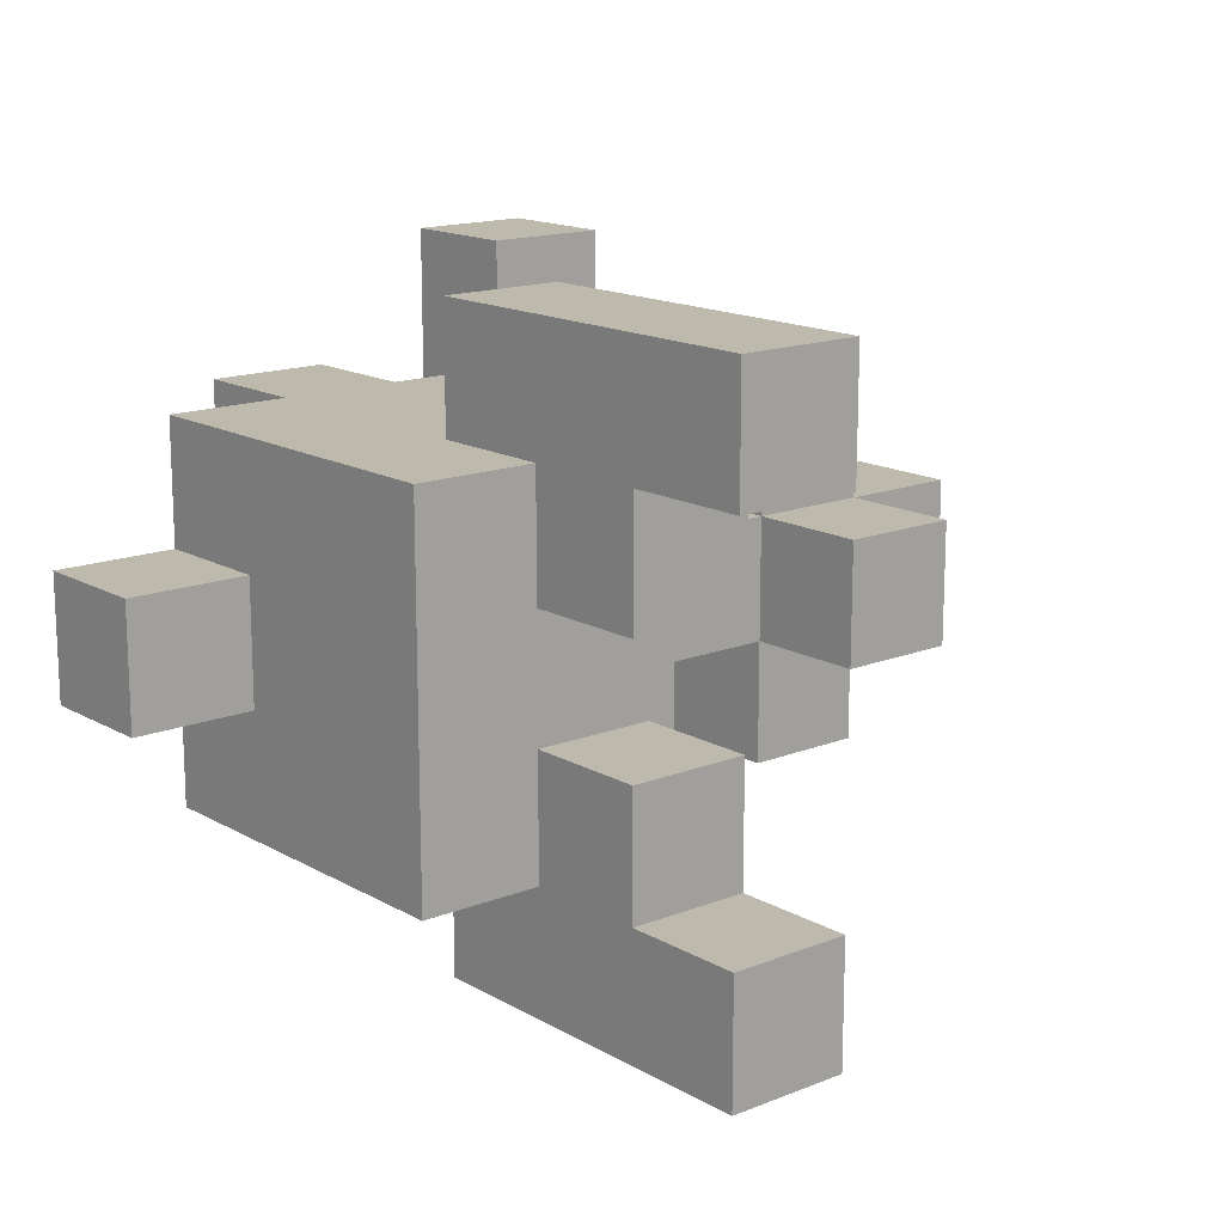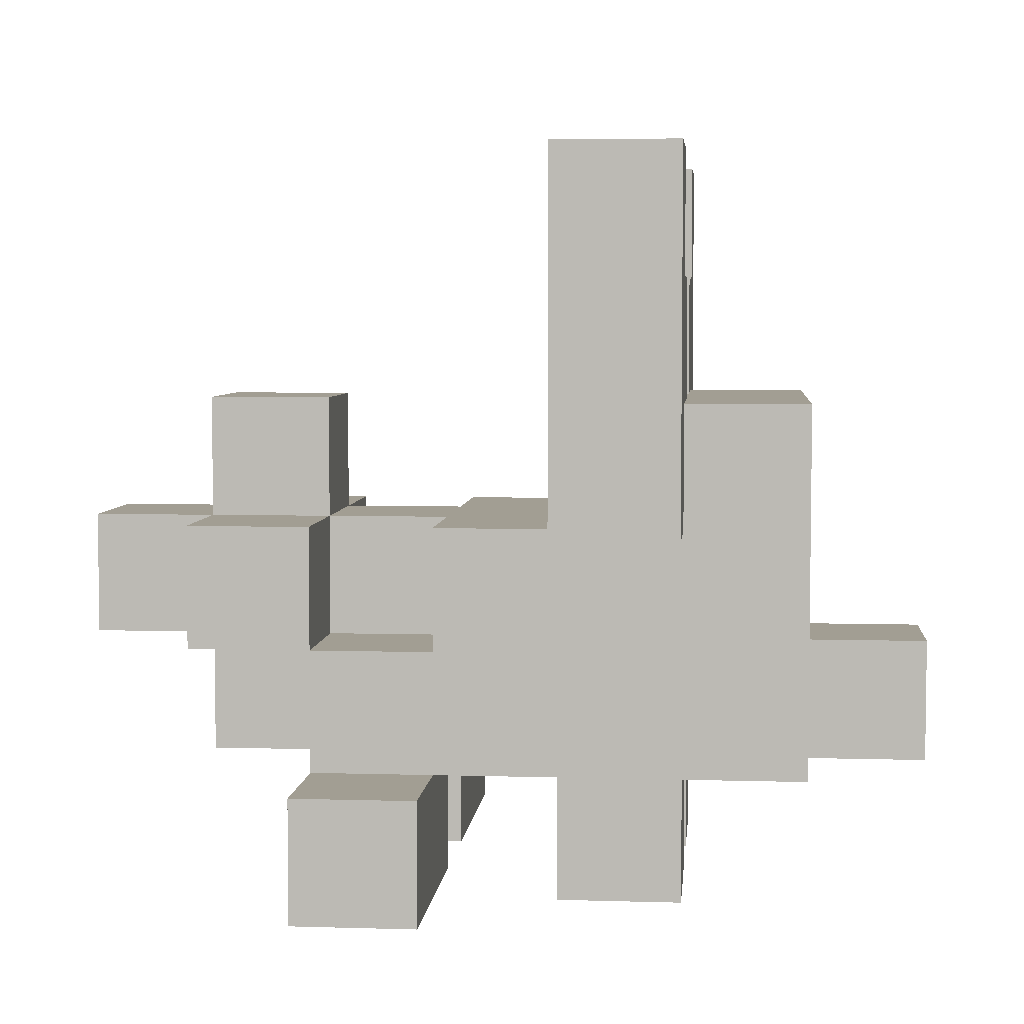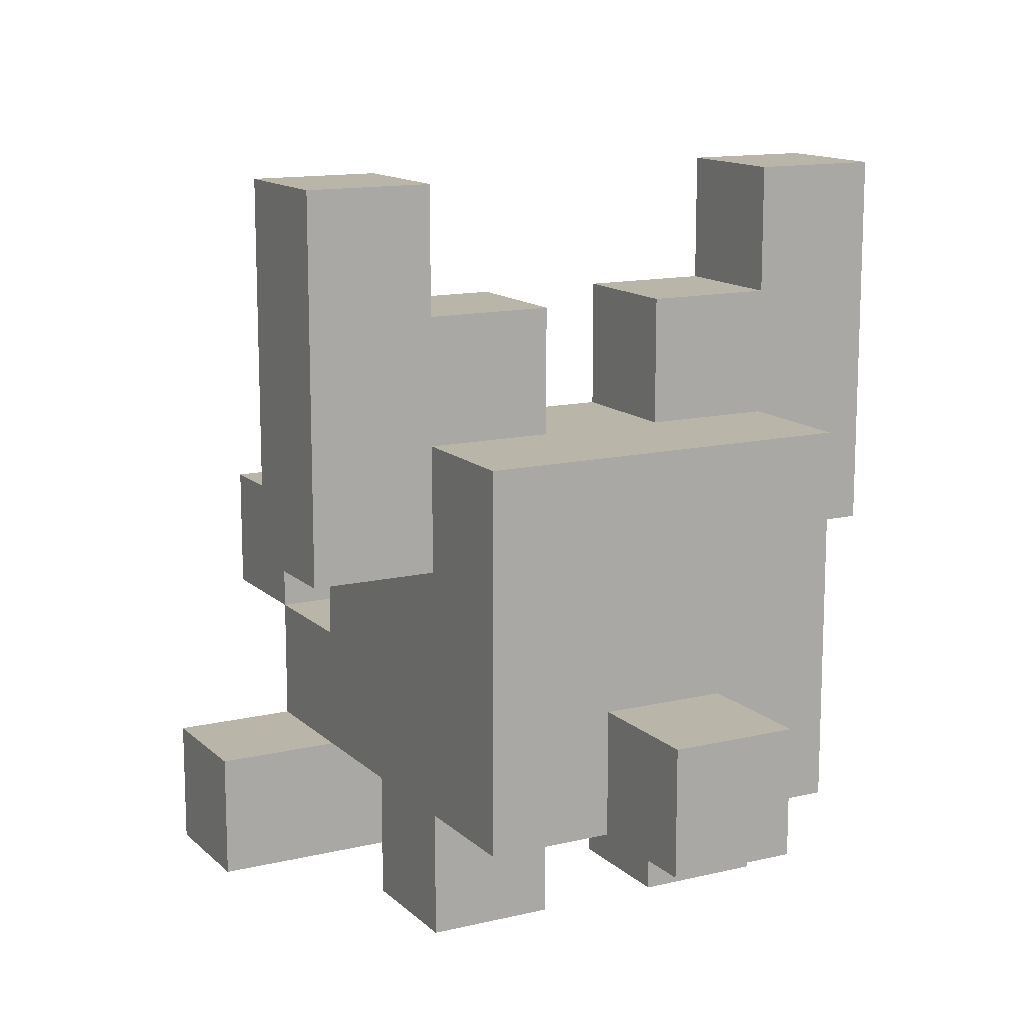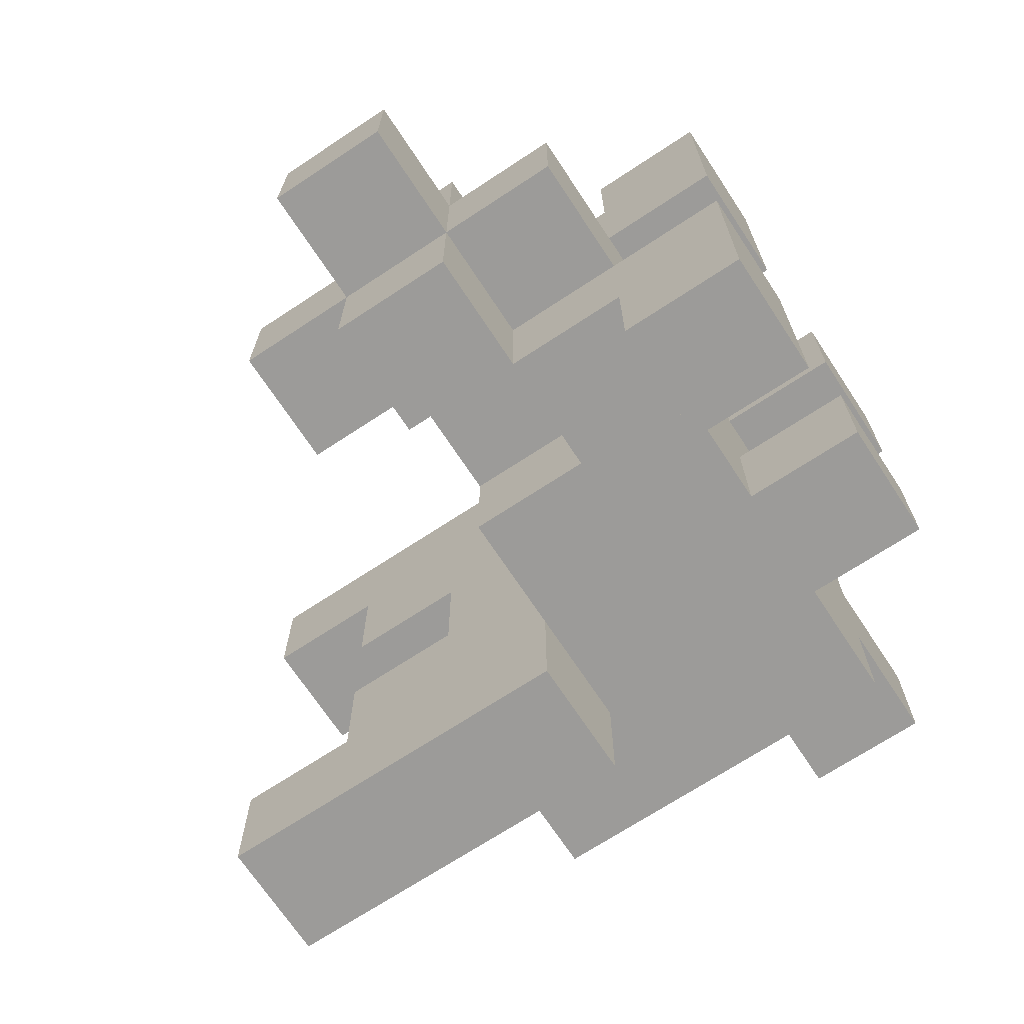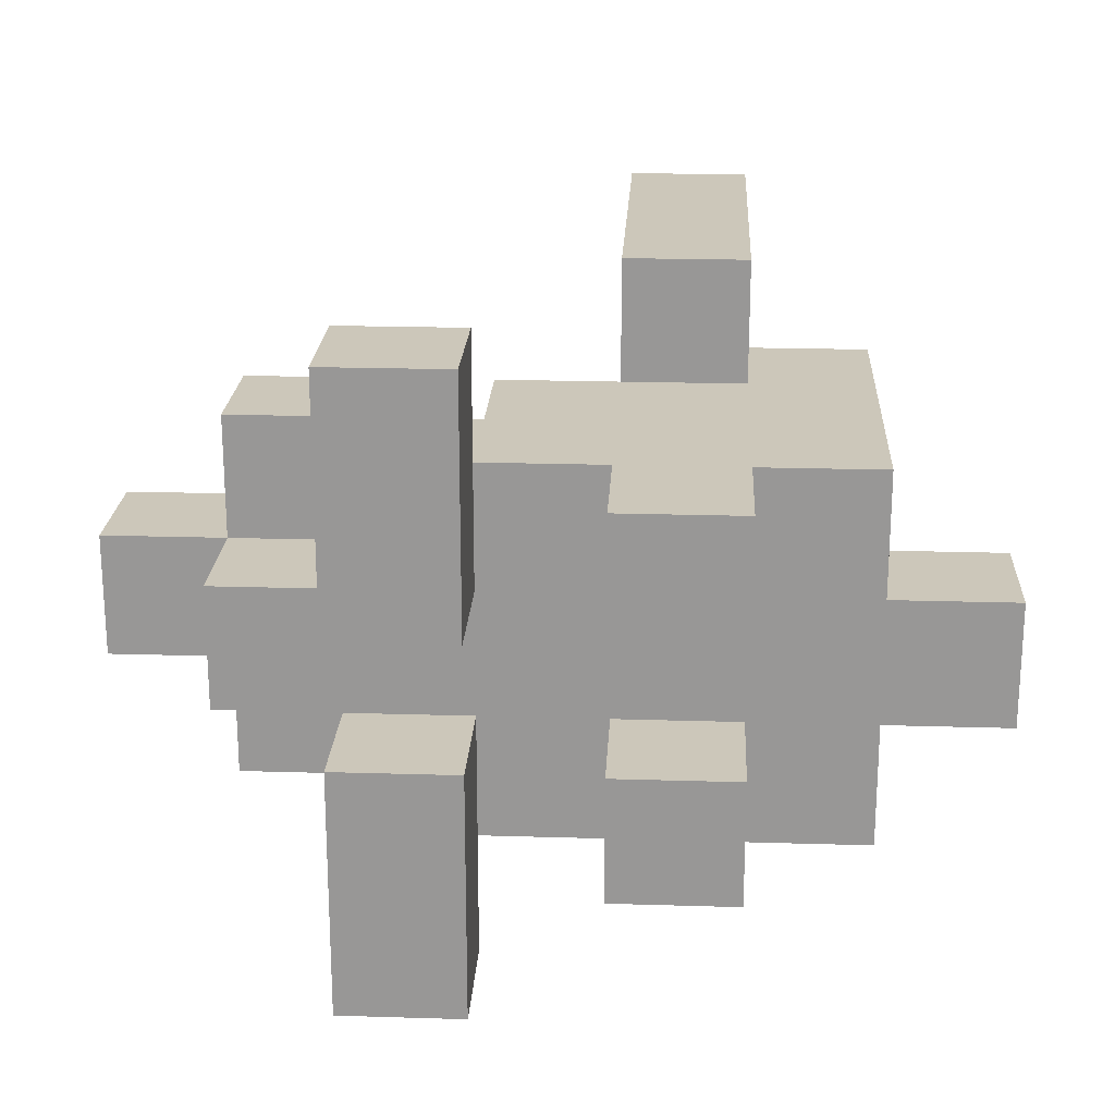
<metadata>
{"format":"obj","ext":"obj","renderer":"f3d","projection":"perspective","resolution":1024,"background":"white","views":[{"elev":15.3,"azim":140.0,"up":"+Z"},{"elev":5.1,"azim":5.3,"up":"+Y"},{"elev":13.4,"azim":61.8,"up":"+Y"},{"elev":-69.9,"azim":-56.6,"up":"+Z"},{"elev":21.3,"azim":3.1,"up":"+Z"}]}
</metadata>
<code>
o
v -0.2 0.5 0.1
v -0.2 0.5 -2.98e-08
v -0.2 0.6 0.1
v -0.2 0.6 -2.98e-08
v -0.1 0.4 0.1
v -0.1 0.4 -2.98e-08
v -0.1 0.5 0.2
v -0.1 0.5 0.1
v -0.1 0.5 -2.98e-08
v -0.1 0.5 -0.1
v -0.1 0.6 0.2
v -0.1 0.6 0.1
v -0.1 0.6 -2.98e-08
v -0.1 0.6 -0.1
v -0.1 0.7 0.1
v -0.1 0.7 -2.98e-08
v 5.96e-08 0.3 0.3
v 5.96e-08 0.3 0.1
v 5.96e-08 0.3 -2.98e-08
v 5.96e-08 0.3 -0.2
v 5.96e-08 0.4 0.3
v 5.96e-08 0.4 0.2
v 5.96e-08 0.4 0.1
v 5.96e-08 0.4 -2.98e-08
v 5.96e-08 0.4 -0.1
v 5.96e-08 0.4 -0.2
v 5.96e-08 0.5 0.2
v 5.96e-08 0.5 0.1
v 5.96e-08 0.5 -2.98e-08
v 5.96e-08 0.5 -0.1
v 0.1 0.5 0.2
v 0.1 0.5 0.1
v 0.1 0.5 -2.98e-08
v 0.1 0.5 -0.1
v 0.1 0.6 0.2
v 0.1 0.6 0.1
v 0.1 0.6 -2.98e-08
v 0.1 0.6 -0.1
v 0.2 0.3 0.2
v 0.2 0.3 0.1
v 0.2 0.3 -2.98e-08
v 0.2 0.3 -0.1
v 0.2 0.4 0.2
v 0.2 0.4 0.1
v 0.2 0.4 -2.98e-08
v 0.2 0.4 -0.1
v 0.2 0.6 0.3
v 0.2 0.6 0.2
v 0.2 0.6 -0.1
v 0.2 0.6 -0.2
v 0.2 0.7 0.1
v 0.2 0.7 -2.98e-08
v 0.2 0.8 0.2
v 0.2 0.8 0.1
v 0.2 0.8 -2.98e-08
v 0.2 0.8 -0.1
v 0.2 0.9 0.3
v 0.2 0.9 0.2
v 0.2 0.9 -0.1
v 0.2 0.9 -0.2
v 5.96e-08 0.5 0.2
v 5.96e-08 0.5 0.1
v 5.96e-08 0.5 -2.98e-08
v 5.96e-08 0.5 -0.1
v 5.96e-08 0.6 0.2
v 5.96e-08 0.6 0.1
v 5.96e-08 0.6 -2.98e-08
v 5.96e-08 0.6 -0.1
v 5.96e-08 0.7 0.1
v 5.96e-08 0.7 -2.98e-08
v 0.1 0.3 0.3
v 0.1 0.3 0.1
v 0.1 0.3 -2.98e-08
v 0.1 0.3 -0.2
v 0.1 0.4 0.3
v 0.1 0.4 0.2
v 0.1 0.4 0.1
v 0.1 0.4 -2.98e-08
v 0.1 0.4 -0.1
v 0.1 0.4 -0.2
v 0.3 0.3 0.2
v 0.3 0.3 0.1
v 0.3 0.3 -2.98e-08
v 0.3 0.3 -0.1
v 0.3 0.4 0.2
v 0.3 0.4 0.1
v 0.3 0.4 -2.98e-08
v 0.3 0.4 -0.1
v 0.3 0.6 0.3
v 0.3 0.6 0.2
v 0.3 0.6 -0.1
v 0.3 0.6 -0.2
v 0.3 0.7 0.2
v 0.3 0.7 0.1
v 0.3 0.7 -2.98e-08
v 0.3 0.7 -0.1
v 0.3 0.8 0.2
v 0.3 0.8 0.1
v 0.3 0.8 -2.98e-08
v 0.3 0.8 -0.1
v 0.3 0.9 0.3
v 0.3 0.9 0.2
v 0.3 0.9 -0.1
v 0.3 0.9 -0.2
v 0.4 0.4 0.2
v 0.4 0.4 0.1
v 0.4 0.4 -2.98e-08
v 0.4 0.4 -0.1
v 0.4 0.5 0.2
v 0.4 0.5 0.1
v 0.4 0.5 -2.98e-08
v 0.4 0.5 -0.1
v 0.4 0.6 0.2
v 0.4 0.6 0.1
v 0.4 0.6 -2.98e-08
v 0.4 0.6 -0.1
v 0.4 0.7 0.2
v 0.4 0.7 -0.1
v 0.5 0.4 0.1
v 0.5 0.4 -2.98e-08
v 0.5 0.5 0.1
v 0.5 0.5 -2.98e-08
v 5.96e-08 0.3 0.3
v 5.96e-08 0.4 0.3
v 0.1 0.3 0.3
v 0.1 0.4 0.3
v 0.2 0.6 0.3
v 0.2 0.9 0.3
v 0.3 0.6 0.3
v 0.3 0.9 0.3
v -0.1 0.5 0.2
v -0.1 0.6 0.2
v 5.96e-08 0.4 0.2
v 5.96e-08 0.5 0.2
v 5.96e-08 0.6 0.2
v 0.1 0.4 0.2
v 0.1 0.5 0.2
v 0.1 0.6 0.2
v 0.2 0.3 0.2
v 0.2 0.4 0.2
v 0.2 0.6 0.2
v 0.3 0.3 0.2
v 0.3 0.4 0.2
v 0.3 0.5 0.2
v 0.3 0.6 0.2
v 0.3 0.7 0.2
v 0.4 0.4 0.2
v 0.4 0.5 0.2
v 0.4 0.6 0.2
v 0.4 0.7 0.2
v -0.2 0.5 0.1
v -0.2 0.6 0.1
v -0.1 0.4 0.1
v -0.1 0.5 0.1
v -0.1 0.6 0.1
v -0.1 0.7 0.1
v 5.96e-08 0.4 0.1
v 5.96e-08 0.5 0.1
v 5.96e-08 0.6 0.1
v 5.96e-08 0.7 0.1
v 0.1 0.5 0.1
v 0.1 0.6 0.1
v 0.4 0.4 0.1
v 0.4 0.5 0.1
v 0.5 0.4 0.1
v 0.5 0.5 0.1
v 5.96e-08 0.3 -2.98e-08
v 5.96e-08 0.4 -2.98e-08
v 0.1 0.3 -2.98e-08
v 0.1 0.4 -2.98e-08
v 0.2 0.3 -2.98e-08
v 0.2 0.4 -2.98e-08
v 0.2 0.7 -2.98e-08
v 0.2 0.8 -2.98e-08
v 0.3 0.3 -2.98e-08
v 0.3 0.4 -2.98e-08
v 0.3 0.7 -2.98e-08
v 0.3 0.8 -2.98e-08
v 0.2 0.8 -0.1
v 0.2 0.9 -0.1
v 0.3 0.8 -0.1
v 0.3 0.9 -0.1
v 0.2 0.8 0.2
v 0.2 0.9 0.2
v 0.3 0.8 0.2
v 0.3 0.9 0.2
v 5.96e-08 0.3 0.1
v 5.96e-08 0.4 0.1
v 0.1 0.3 0.1
v 0.1 0.4 0.1
v 0.2 0.3 0.1
v 0.2 0.4 0.1
v 0.2 0.7 0.1
v 0.2 0.8 0.1
v 0.3 0.3 0.1
v 0.3 0.4 0.1
v 0.3 0.7 0.1
v 0.3 0.8 0.1
v -0.2 0.5 -2.98e-08
v -0.2 0.6 -2.98e-08
v -0.1 0.4 -2.98e-08
v -0.1 0.5 -2.98e-08
v -0.1 0.6 -2.98e-08
v -0.1 0.7 -2.98e-08
v 5.96e-08 0.4 -2.98e-08
v 5.96e-08 0.5 -2.98e-08
v 5.96e-08 0.6 -2.98e-08
v 5.96e-08 0.7 -2.98e-08
v 0.1 0.5 -2.98e-08
v 0.1 0.6 -2.98e-08
v 0.4 0.4 -2.98e-08
v 0.4 0.5 -2.98e-08
v 0.5 0.4 -2.98e-08
v 0.5 0.5 -2.98e-08
v -0.1 0.5 -0.1
v -0.1 0.6 -0.1
v 5.96e-08 0.4 -0.1
v 5.96e-08 0.5 -0.1
v 5.96e-08 0.6 -0.1
v 0.1 0.4 -0.1
v 0.1 0.5 -0.1
v 0.1 0.6 -0.1
v 0.2 0.3 -0.1
v 0.2 0.4 -0.1
v 0.2 0.6 -0.1
v 0.3 0.3 -0.1
v 0.3 0.4 -0.1
v 0.3 0.5 -0.1
v 0.3 0.6 -0.1
v 0.3 0.7 -0.1
v 0.4 0.4 -0.1
v 0.4 0.5 -0.1
v 0.4 0.6 -0.1
v 0.4 0.7 -0.1
v 5.96e-08 0.3 -0.2
v 5.96e-08 0.4 -0.2
v 0.1 0.3 -0.2
v 0.1 0.4 -0.2
v 0.2 0.6 -0.2
v 0.2 0.9 -0.2
v 0.3 0.6 -0.2
v 0.3 0.9 -0.2
v 5.96e-08 0.3 0.3
v 0.1 0.3 0.3
v 0.2 0.3 0.2
v 0.3 0.3 0.2
v 5.96e-08 0.3 0.1
v 0.1 0.3 0.1
v 0.2 0.3 0.1
v 0.3 0.3 0.1
v 5.96e-08 0.3 -2.98e-08
v 0.1 0.3 -2.98e-08
v 0.2 0.3 -2.98e-08
v 0.3 0.3 -2.98e-08
v 0.2 0.3 -0.1
v 0.3 0.3 -0.1
v 5.96e-08 0.3 -0.2
v 0.1 0.3 -0.2
v 0.1 0.4 0.2
v 0.2 0.4 0.2
v 0.3 0.4 0.2
v 0.4 0.4 0.2
v -0.1 0.4 0.1
v 5.96e-08 0.4 0.1
v 0.1 0.4 0.1
v 0.2 0.4 0.1
v 0.3 0.4 0.1
v 0.4 0.4 0.1
v 0.5 0.4 0.1
v -0.1 0.4 -2.98e-08
v 5.96e-08 0.4 -2.98e-08
v 0.1 0.4 -2.98e-08
v 0.2 0.4 -2.98e-08
v 0.3 0.4 -2.98e-08
v 0.4 0.4 -2.98e-08
v 0.5 0.4 -2.98e-08
v 0.1 0.4 -0.1
v 0.2 0.4 -0.1
v 0.3 0.4 -0.1
v 0.4 0.4 -0.1
v -0.1 0.5 0.2
v 5.96e-08 0.5 0.2
v -0.2 0.5 0.1
v -0.1 0.5 0.1
v 5.96e-08 0.5 0.1
v -0.2 0.5 -2.98e-08
v -0.1 0.5 -2.98e-08
v 5.96e-08 0.5 -2.98e-08
v -0.1 0.5 -0.1
v 5.96e-08 0.5 -0.1
v 0.2 0.6 0.3
v 0.3 0.6 0.3
v 0.2 0.6 0.2
v 0.3 0.6 0.2
v 0.2 0.6 -0.1
v 0.3 0.6 -0.1
v 0.2 0.6 -0.2
v 0.3 0.6 -0.2
v 5.96e-08 0.4 0.3
v 0.1 0.4 0.3
v 5.96e-08 0.4 0.2
v 0.1 0.4 0.2
v 5.96e-08 0.4 -0.1
v 0.1 0.4 -0.1
v 5.96e-08 0.4 -0.2
v 0.1 0.4 -0.2
v 5.96e-08 0.5 0.2
v 0.1 0.5 0.2
v 5.96e-08 0.5 0.1
v 0.1 0.5 0.1
v 0.4 0.5 0.1
v 0.5 0.5 0.1
v 5.96e-08 0.5 -2.98e-08
v 0.1 0.5 -2.98e-08
v 0.4 0.5 -2.98e-08
v 0.5 0.5 -2.98e-08
v 5.96e-08 0.5 -0.1
v 0.1 0.5 -0.1
v -0.1 0.6 0.2
v 5.96e-08 0.6 0.2
v 0.1 0.6 0.2
v 0.2 0.6 0.2
v -0.2 0.6 0.1
v -0.1 0.6 0.1
v 5.96e-08 0.6 0.1
v 0.1 0.6 0.1
v -0.2 0.6 -2.98e-08
v -0.1 0.6 -2.98e-08
v 5.96e-08 0.6 -2.98e-08
v 0.1 0.6 -2.98e-08
v -0.1 0.6 -0.1
v 5.96e-08 0.6 -0.1
v 0.1 0.6 -0.1
v 0.2 0.6 -0.1
v 0.3 0.7 0.2
v 0.4 0.7 0.2
v -0.1 0.7 0.1
v 5.96e-08 0.7 0.1
v 0.2 0.7 0.1
v 0.3 0.7 0.1
v -0.1 0.7 -2.98e-08
v 5.96e-08 0.7 -2.98e-08
v 0.2 0.7 -2.98e-08
v 0.3 0.7 -2.98e-08
v 0.3 0.7 -0.1
v 0.4 0.7 -0.1
v 0.2 0.8 0.2
v 0.3 0.8 0.2
v 0.2 0.8 0.1
v 0.3 0.8 0.1
v 0.2 0.8 -2.98e-08
v 0.3 0.8 -2.98e-08
v 0.2 0.8 -0.1
v 0.3 0.8 -0.1
v 0.2 0.9 0.3
v 0.3 0.9 0.3
v 0.2 0.9 0.2
v 0.3 0.9 0.2
v 0.2 0.9 -0.1
v 0.3 0.9 -0.1
v 0.2 0.9 -0.2
v 0.3 0.9 -0.2
f 3 2 1
f 4 2 3
f 8 6 5
f 9 6 8
f 11 8 7
f 12 8 11
f 13 10 9
f 14 10 13
f 15 13 12
f 16 13 15
f 21 18 17
f 22 18 21
f 23 18 22
f 24 20 19
f 25 20 24
f 26 20 25
f 27 23 22
f 28 23 27
f 29 25 24
f 30 25 29
f 35 32 31
f 36 32 35
f 37 34 33
f 38 34 37
f 43 40 39
f 44 40 43
f 45 42 41
f 46 42 45
f 51 49 48
f 51 50 49
f 51 48 47
f 52 50 51
f 53 51 47
f 54 51 53
f 55 50 52
f 56 50 55
f 57 53 47
f 58 53 57
f 59 50 56
f 60 50 59
f 61 62 65
f 65 62 66
f 63 64 67
f 67 64 68
f 66 67 69
f 69 67 70
f 71 72 75
f 75 72 76
f 76 72 77
f 73 74 78
f 78 74 79
f 79 74 80
f 81 82 85
f 85 82 86
f 83 84 87
f 87 84 88
f 89 90 93
f 91 92 96
f 93 94 97
f 89 93 97
f 97 94 98
f 95 96 99
f 96 92 100
f 99 96 100
f 89 97 101
f 101 97 102
f 100 92 103
f 103 92 104
f 105 106 109
f 109 106 110
f 107 108 111
f 111 108 112
f 109 110 113
f 110 111 114
f 113 110 114
f 111 112 115
f 114 111 115
f 115 112 116
f 113 114 117
f 114 115 117
f 115 116 117
f 117 116 118
f 119 120 121
f 121 120 122
f 125 124 123
f 126 124 125
f 129 128 127
f 130 128 129
f 134 132 131
f 135 132 134
f 136 134 133
f 137 134 136
f 140 137 136
f 140 138 137
f 141 138 140
f 142 140 139
f 142 141 140
f 143 141 142
f 144 141 143
f 145 141 144
f 147 144 143
f 148 145 144
f 148 144 147
f 149 146 145
f 149 145 148
f 150 146 149
f 154 152 151
f 155 152 154
f 157 154 153
f 158 154 157
f 159 156 155
f 160 156 159
f 161 159 158
f 162 159 161
f 165 164 163
f 166 164 165
f 169 168 167
f 170 168 169
f 175 172 171
f 176 172 175
f 177 174 173
f 178 174 177
f 181 180 179
f 182 180 181
f 183 184 185
f 185 184 186
f 187 188 189
f 189 188 190
f 191 192 195
f 195 192 196
f 193 194 197
f 197 194 198
f 199 200 202
f 202 200 203
f 201 202 205
f 205 202 206
f 203 204 207
f 207 204 208
f 206 207 209
f 209 207 210
f 211 212 213
f 213 212 214
f 215 216 218
f 218 216 219
f 217 218 220
f 220 218 221
f 220 221 224
f 221 222 224
f 224 222 225
f 223 224 226
f 224 225 226
f 226 225 227
f 227 225 228
f 228 225 229
f 227 228 231
f 228 229 232
f 231 228 232
f 229 230 233
f 232 229 233
f 233 230 234
f 235 236 237
f 237 236 238
f 239 240 241
f 241 240 242
f 247 244 243
f 248 244 247
f 249 246 245
f 250 246 249
f 255 254 253
f 256 254 255
f 257 252 251
f 258 252 257
f 265 260 259
f 266 260 265
f 267 262 261
f 268 262 267
f 270 264 263
f 270 266 265
f 270 268 267
f 270 267 266
f 270 265 264
f 271 268 270
f 272 268 271
f 273 268 272
f 274 268 273
f 275 269 268
f 275 268 274
f 276 269 275
f 277 273 272
f 278 273 277
f 279 275 274
f 280 275 279
f 284 282 281
f 285 282 284
f 286 284 283
f 287 284 286
f 289 288 287
f 290 288 289
f 293 292 291
f 294 292 293
f 297 296 295
f 298 296 297
f 299 300 301
f 301 300 302
f 303 304 305
f 305 304 306
f 307 308 309
f 309 308 310
f 311 312 315
f 315 312 316
f 313 314 317
f 317 314 318
f 319 320 324
f 324 320 325
f 321 322 326
f 323 324 327
f 327 324 328
f 325 326 329
f 326 322 330
f 329 326 330
f 328 329 331
f 331 329 332
f 330 322 333
f 333 322 334
f 335 336 340
f 337 338 341
f 341 338 342
f 339 340 343
f 340 336 344
f 343 340 344
f 344 336 345
f 345 336 346
f 347 348 349
f 349 348 350
f 351 352 353
f 353 352 354
f 355 356 357
f 357 356 358
f 359 360 361
f 361 360 362

</code>
